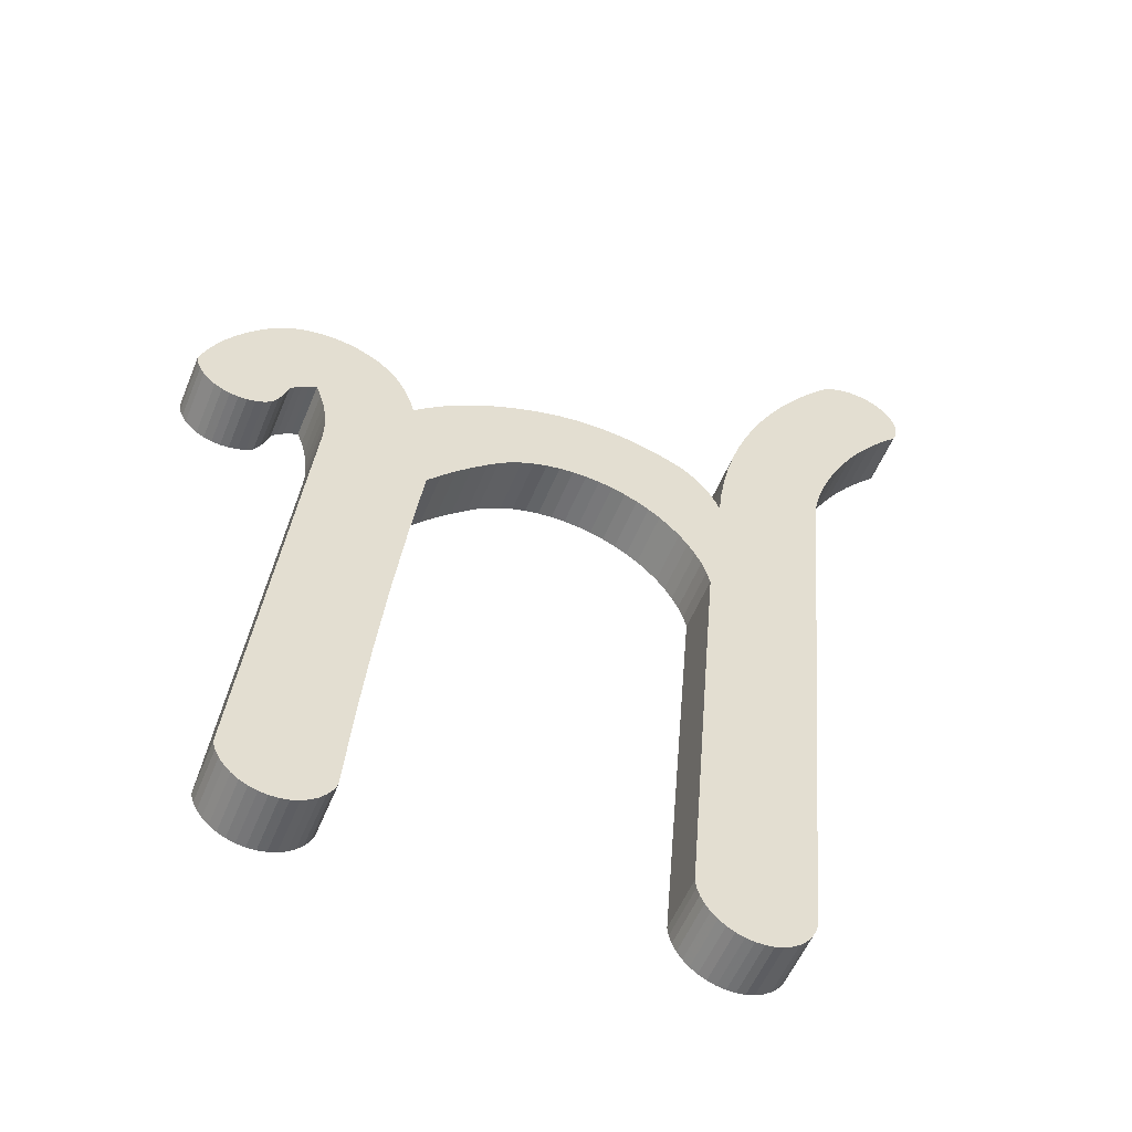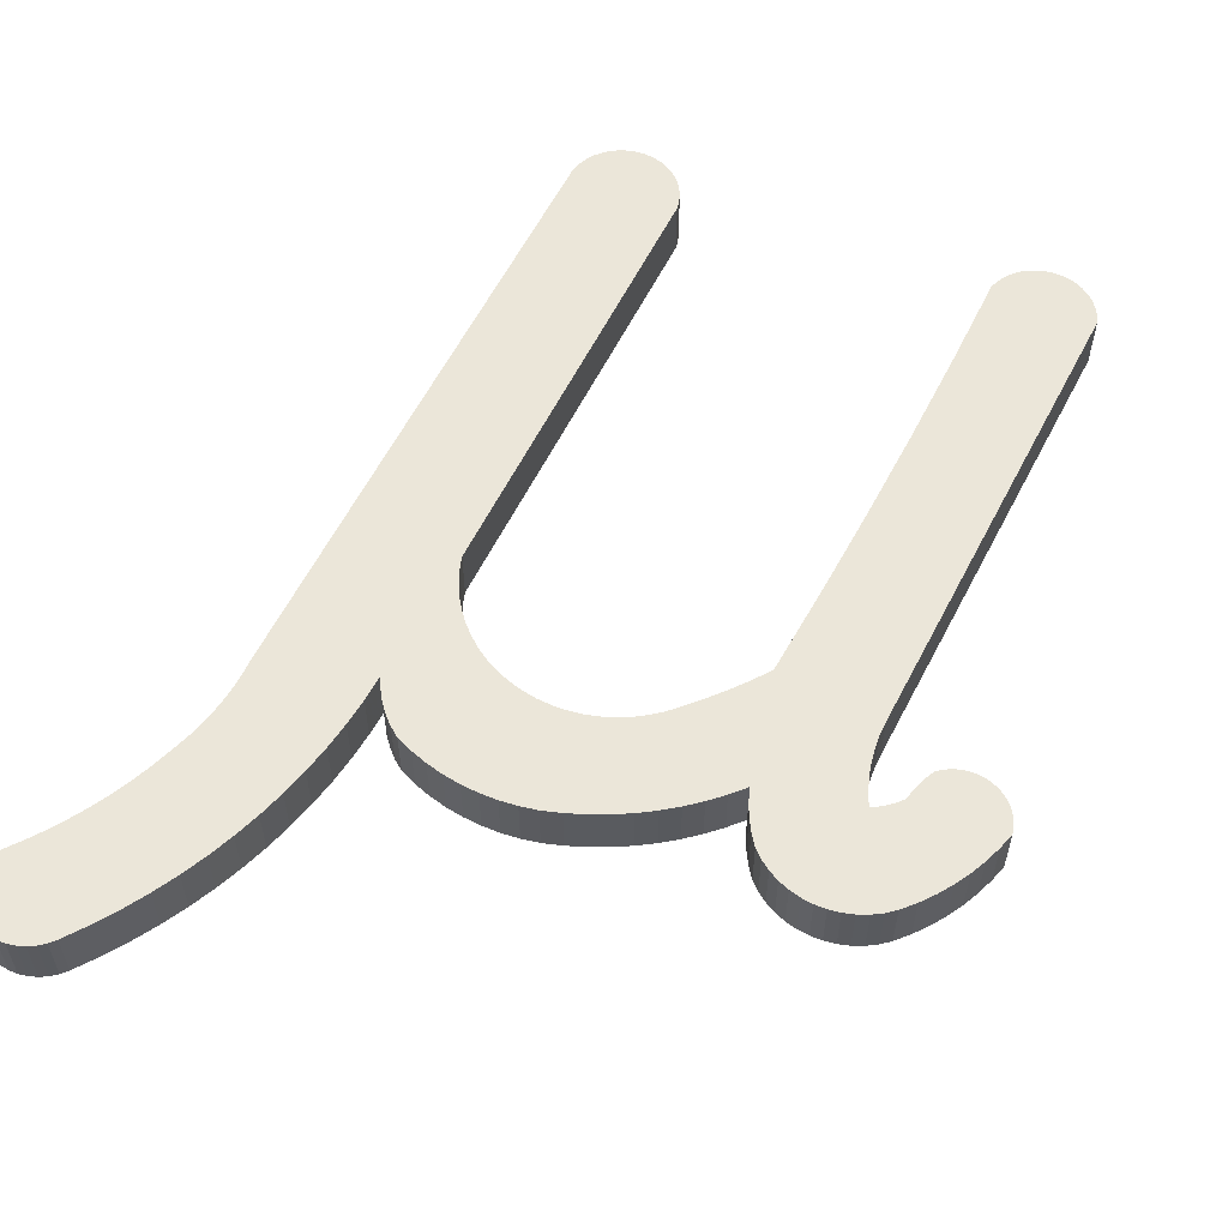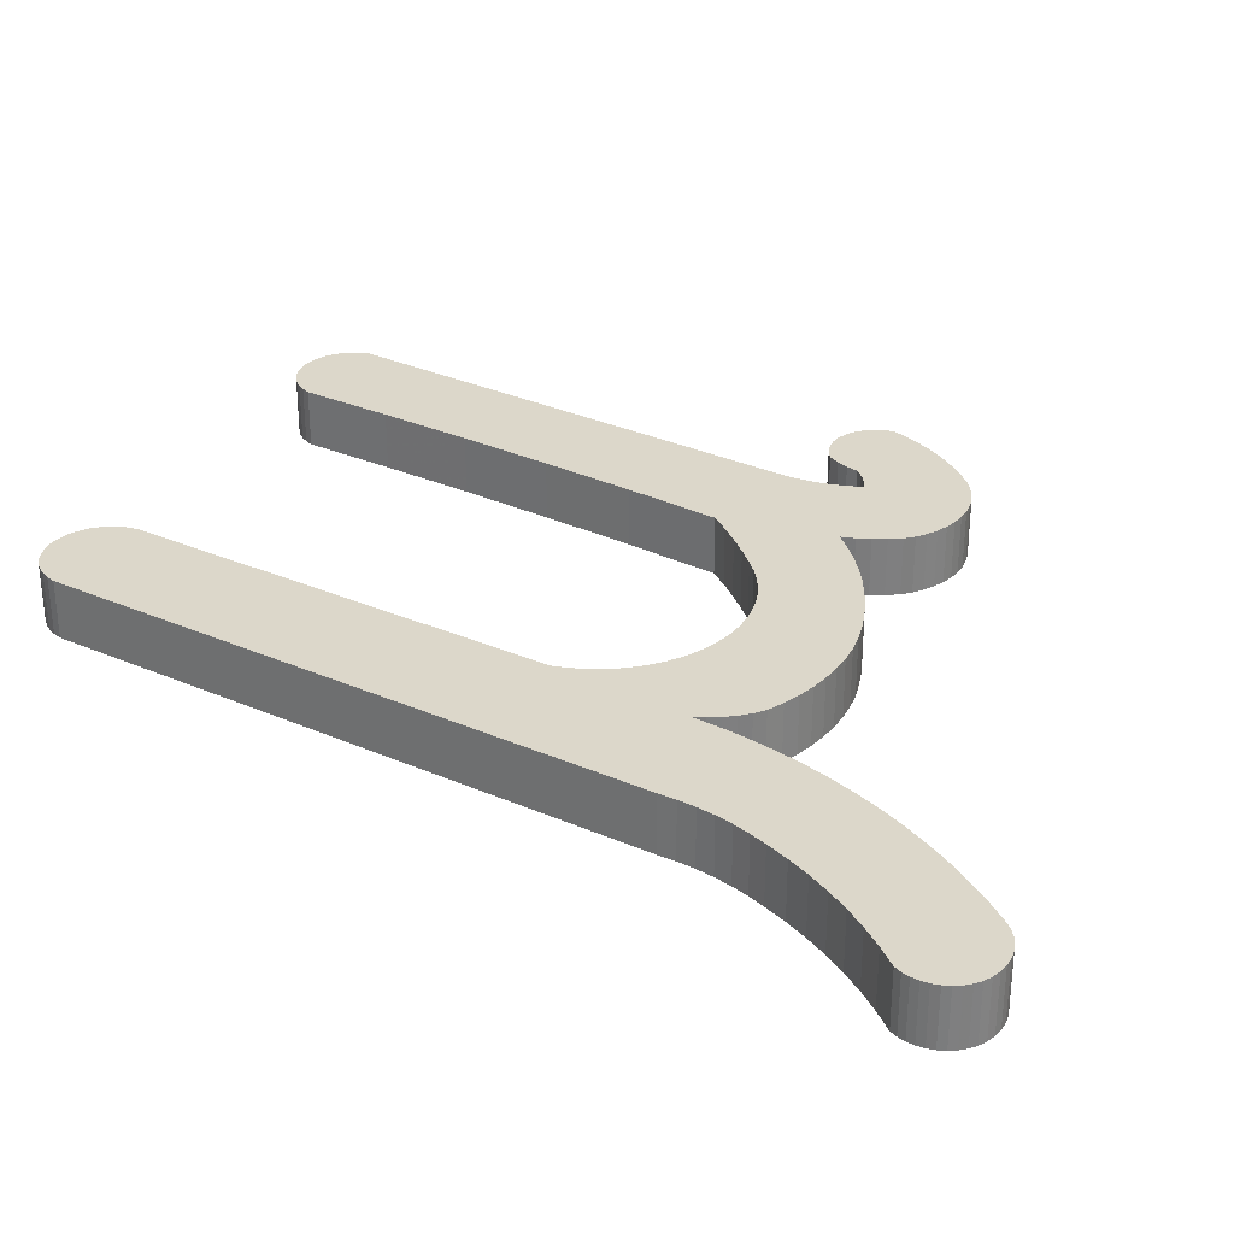
<metadata>
{"format":"obj","ext":"obj","renderer":"f3d","projection":"perspective","resolution":1024,"background":"white","views":[{"elev":-55.0,"azim":158.0,"up":"+Z"},{"elev":57.5,"azim":21.1,"up":"+Y"},{"elev":30.6,"azim":-62.8,"up":"+Y"}]}
</metadata>
<code>
g 2
v -5 0 6
v -5.17 0 6.385
v -5.362 0 6.76
v -5.575 0 7.123
v -5.809 0 7.474
v -6.061 0 7.811
v -6.333 0 8.133
v -6.622 0 8.439
v -6.622 1 8.439
v -6.333 1 8.133
v -6.061 1 7.811
v -5.809 1 7.474
v -5.575 1 7.123
v -5.362 1 6.76
v -5.17 1 6.385
v -5 1 6
v -4.599 0 4.22
v -4.614 0 4.526
v -4.65 0 4.83
v -4.707 0 5.131
v -4.784 0 5.427
v -4.882 0 5.717
v -4.882 1 5.717
v -4.784 1 5.427
v -4.707 1 5.131
v -4.65 1 4.83
v -4.614 1 4.526
v -4.599 1 4.22
v -3.677 0 -6.393
v -3.677 1 -6.393
v -1.767 0 -6.214
v -1.786 0 -6.366
v -1.829 0 -6.514
v -1.895 0 -6.653
v -1.982 0 -6.78
v -2.088 0 -6.892
v -2.211 0 -6.985
v -2.347 0 -7.058
v -2.492 0 -7.108
v -2.644 0 -7.135
v -2.798 0 -7.137
v -2.95 0 -7.115
v -3.097 0 -7.069
v -3.235 0 -7
v -3.36 0 -6.91
v -3.469 0 -6.801
v -3.56 0 -6.677
v -3.63 0 -6.54
v -3.63 1 -6.54
v -3.56 1 -6.677
v -3.469 1 -6.801
v -3.36 1 -6.91
v -3.235 1 -7
v -3.097 1 -7.069
v -2.95 1 -7.115
v -2.798 1 -7.137
v -2.644 1 -7.135
v -2.492 1 -7.108
v -2.347 1 -7.058
v -2.211 1 -6.985
v -2.088 1 -6.892
v -1.982 1 -6.78
v -1.895 1 -6.653
v -1.829 1 -6.514
v -1.786 1 -6.366
v -1.767 1 -6.214
v -2.399 0 1.423
v -2.187 0 -1.122
v -1.976 0 -3.668
v -1.976 1 -3.668
v -2.187 1 -1.122
v -2.399 1 1.423
v 1.619 0 2.696
v 1.434 0 2.856
v 1.234 0 2.997
v 1.02 0 3.116
v 0.7949 0 3.213
v 0.5614 0 3.287
v 0.3216 0 3.336
v 0.07801 0 3.361
v -0.1668 0 3.361
v -0.4104 0 3.336
v -0.6501 0 3.286
v -0.8835 0 3.212
v -1.108 0 3.114
v -1.322 0 2.995
v -1.522 0 2.854
v -1.707 0 2.693
v -1.875 0 2.515
v -2.023 0 2.32
v -2.151 0 2.112
v -2.257 0 1.891
v -2.34 0 1.661
v -2.34 1 1.661
v -2.257 1 1.891
v -2.151 1 2.112
v -2.023 1 2.32
v -1.875 1 2.515
v -1.707 1 2.693
v -1.522 1 2.854
v -1.322 1 2.995
v -1.108 1 3.114
v -0.8835 1 3.212
v -0.6501 1 3.286
v -0.4104 1 3.336
v -0.1668 1 3.361
v 0.07801 1 3.361
v 0.3216 1 3.336
v 0.5614 1 3.287
v 0.7949 1 3.213
v 1.02 1 3.116
v 1.234 1 2.997
v 1.434 1 2.856
v 1.619 1 2.696
v 2.668 0 1.619
v 2.423 0 1.904
v 2.166 0 2.179
v 1.898 0 2.443
v 1.898 1 2.443
v 2.166 1 2.179
v 2.423 1 1.904
v 2.668 1 1.619
v 3.552 0 -6.497
v 3.42 0 -4.869
v 3.265 0 -3.244
v 3.089 0 -1.62
v 2.89 0 0.001157
v 2.89 1 0.001157
v 3.089 1 -1.62
v 3.265 1 -3.244
v 3.42 1 -4.869
v 3.552 1 -6.497
v 5.35 0 -6.4
v 5.305 0 -6.545
v 5.238 0 -6.68
v 5.149 0 -6.803
v 5.042 0 -6.91
v 4.918 0 -6.998
v 4.783 0 -7.065
v 4.638 0 -7.11
v 4.488 0 -7.13
v 4.336 0 -7.126
v 4.188 0 -7.098
v 4.045 0 -7.046
v 3.913 0 -6.971
v 3.795 0 -6.876
v 3.694 0 -6.764
v 3.612 0 -6.636
v 3.612 1 -6.636
v 3.694 1 -6.764
v 3.795 1 -6.876
v 3.913 1 -6.971
v 4.045 1 -7.046
v 4.188 1 -7.098
v 4.336 1 -7.126
v 4.488 1 -7.13
v 4.638 1 -7.11
v 4.783 1 -7.065
v 4.918 1 -6.998
v 5.042 1 -6.91
v 5.149 1 -6.803
v 5.238 1 -6.68
v 5.305 1 -6.545
v 5.35 1 -6.4
v 4.488 0 1.872
v 4.488 1 1.872
v 4.7 0 3.3
v 4.615 0 3.072
v 4.549 0 2.838
v 4.504 0 2.599
v 4.478 0 2.358
v 4.473 0 2.114
v 4.473 1 2.114
v 4.478 1 2.358
v 4.504 1 2.599
v 4.549 1 2.838
v 4.615 1 3.072
v 4.7 1 3.3
v 5.154 0 2.978
v 5.056 0 3.078
v 4.946 0 3.166
v 4.827 0 3.24
v 4.827 1 3.24
v 4.946 1 3.166
v 5.056 1 3.078
v 5.154 1 2.978
v 5.4 0 2.4
v 5.295 0 2.582
v 5.212 0 2.776
v 5.212 1 2.776
v 5.295 1 2.582
v 5.4 1 2.4
v 6.741 0 2.978
v 6.715 0 2.831
v 6.663 0 2.692
v 6.587 0 2.564
v 6.489 0 2.452
v 6.374 0 2.359
v 6.243 0 2.288
v 6.102 0 2.242
v 5.955 0 2.222
v 5.806 0 2.228
v 5.661 0 2.26
v 5.524 0 2.318
v 5.524 1 2.318
v 5.661 1 2.26
v 5.806 1 2.228
v 5.955 1 2.222
v 6.102 1 2.242
v 6.243 1 2.288
v 6.374 1 2.359
v 6.489 1 2.452
v 6.587 1 2.564
v 6.663 1 2.692
v 6.715 1 2.831
v 6.741 1 2.978
v 5.6 0 4.7
v 5.819 0 4.496
v 6.02 0 4.276
v 6.204 0 4.041
v 6.369 0 3.792
v 6.514 0 3.53
v 6.638 0 3.258
v 6.638 1 3.258
v 6.514 1 3.53
v 6.369 1 3.792
v 6.204 1 4.041
v 6.02 1 4.276
v 5.819 1 4.496
v 5.6 1 4.7
v 3.4 0 4.5
v 3.542 0 4.645
v 3.702 0 4.771
v 3.877 0 4.876
v 4.063 0 4.957
v 4.258 0 5.014
v 4.459 0 5.046
v 4.663 0 5.051
v 4.865 0 5.03
v 5.063 0 4.984
v 5.254 0 4.913
v 5.434 0 4.817
v 5.434 1 4.817
v 5.254 1 4.913
v 5.063 1 4.984
v 4.865 1 5.03
v 4.663 1 5.051
v 4.459 1 5.046
v 4.258 1 5.014
v 4.063 1 4.957
v 3.877 1 4.876
v 3.702 1 4.771
v 3.542 1 4.645
v 3.4 1 4.5
v 3 0 3.6
v 3.065 0 3.839
v 3.154 0 4.07
v 3.266 0 4.291
v 3.266 1 4.291
v 3.154 1 4.07
v 3.065 1 3.839
v 3 1 3.6
v 0.3176 0 5.046
v 0.651 0 4.964
v 0.9786 0 4.862
v 1.299 0 4.739
v 1.611 0 4.595
v 1.913 0 4.433
v 2.204 0 4.251
v 2.483 0 4.051
v 2.749 0 3.834
v 2.749 1 3.834
v 2.483 1 4.051
v 2.204 1 4.251
v 1.913 1 4.433
v 1.611 1 4.595
v 1.299 1 4.739
v 0.9786 1 4.862
v 0.651 1 4.964
v 0.3176 1 5.046
v -2.054 0 4.672
v -1.779 0 4.805
v -1.493 0 4.914
v -1.2 0 4.999
v -0.9 0 5.059
v -0.5962 0 5.094
v -0.2906 0 5.103
v 0.01472 0 5.087
v 0.01472 1 5.087
v -0.2906 1 5.103
v -0.5962 1 5.094
v -0.9 1 5.059
v -1.2 1 4.999
v -1.493 1 4.914
v -1.779 1 4.805
v -2.054 1 4.672
v -2.7 0 3.8
v -2.614 0 4.002
v -2.504 0 4.193
v -2.373 0 4.37
v -2.223 0 4.53
v -2.223 1 4.53
v -2.373 1 4.37
v -2.504 1 4.193
v -2.614 1 4.002
v -2.7 1 3.8
v -5.157 0 9.343
v -4.845 0 8.986
v -4.552 0 8.613
v -4.277 0 8.225
v -4.022 0 7.825
v -3.788 0 7.412
v -3.574 0 6.989
v -3.381 0 6.555
v -3.211 0 6.112
v -3.063 0 5.661
v -2.937 0 5.203
v -2.835 0 4.739
v -2.756 0 4.271
v -2.756 1 4.271
v -2.835 1 4.739
v -2.937 1 5.203
v -3.063 1 5.661
v -3.211 1 6.112
v -3.381 1 6.555
v -3.574 1 6.989
v -3.788 1 7.412
v -4.022 1 7.825
v -4.277 1 8.225
v -4.552 1 8.613
v -4.845 1 8.986
v -5.157 1 9.343
v -6.389 0 9.508
v -6.257 0 9.578
v -6.115 0 9.626
v -5.968 0 9.653
v -5.818 0 9.656
v -5.669 0 9.636
v -5.526 0 9.594
v -5.391 0 9.53
v -5.267 0 9.446
v -5.267 1 9.446
v -5.391 1 9.53
v -5.526 1 9.594
v -5.669 1 9.636
v -5.818 1 9.656
v -5.968 1 9.653
v -6.115 1 9.626
v -6.257 1 9.578
v -6.389 1 9.508
v -6.68 0 8.56
v -6.718 0 8.688
v -6.733 0 8.82
v -6.727 0 8.954
v -6.699 0 9.084
v -6.649 0 9.208
v -6.579 0 9.322
v -6.492 0 9.423
v -6.492 1 9.423
v -6.579 1 9.322
v -6.649 1 9.208
v -6.699 1 9.084
v -6.727 1 8.954
v -6.733 1 8.82
v -6.718 1 8.688
v -6.68 1 8.56
f 1 2 16
f 16 2 15
f 15 2 3
f 15 3 14
f 14 3 4
f 14 4 13
f 13 4 5
f 13 5 12
f 12 5 6
f 12 6 11
f 11 6 7
f 11 7 10
f 10 7 9
f 9 7 8
f 17 18 28
f 28 18 27
f 27 18 19
f 27 19 26
f 26 19 20
f 26 20 25
f 25 20 21
f 25 21 24
f 24 21 22
f 24 22 23
f 23 22 16
f 16 22 1
f 29 17 30
f 30 17 28
f 66 31 65
f 65 31 32
f 65 32 33
f 65 33 64
f 64 33 34
f 64 34 63
f 63 34 35
f 63 35 62
f 62 35 36
f 62 36 61
f 61 36 37
f 61 37 60
f 60 37 38
f 60 38 59
f 59 38 39
f 59 39 58
f 58 39 40
f 58 40 57
f 57 40 41
f 57 41 56
f 56 41 42
f 56 42 55
f 55 42 43
f 55 43 54
f 54 43 44
f 54 44 53
f 53 44 45
f 53 45 52
f 52 45 46
f 52 46 51
f 51 46 47
f 51 47 50
f 50 47 48
f 50 48 49
f 49 48 29
f 49 29 30
f 72 67 71
f 71 67 68
f 71 68 70
f 70 68 69
f 70 69 66
f 66 69 31
f 73 74 114
f 114 74 113
f 113 74 75
f 113 75 112
f 112 75 76
f 112 76 111
f 111 76 77
f 111 77 110
f 110 77 78
f 110 78 109
f 109 78 79
f 109 79 108
f 108 79 80
f 108 80 107
f 107 80 81
f 107 81 106
f 106 81 105
f 105 81 82
f 105 82 104
f 104 82 83
f 104 83 84
f 104 84 103
f 103 84 85
f 103 85 102
f 102 85 86
f 102 86 101
f 101 86 87
f 101 87 100
f 100 87 88
f 100 88 99
f 99 88 89
f 99 89 98
f 98 89 90
f 98 90 97
f 97 90 91
f 97 91 96
f 96 91 92
f 96 92 95
f 95 92 93
f 95 93 94
f 94 93 67
f 94 67 72
f 115 116 122
f 122 116 121
f 121 116 117
f 121 117 120
f 120 117 118
f 120 118 119
f 119 118 114
f 114 118 73
f 123 124 132
f 132 124 131
f 131 124 125
f 131 125 130
f 130 125 126
f 130 126 129
f 129 126 127
f 129 127 128
f 128 127 122
f 122 127 115
f 133 134 164
f 164 134 163
f 163 134 135
f 163 135 162
f 162 135 136
f 162 136 161
f 161 136 137
f 161 137 160
f 160 137 138
f 160 138 159
f 159 138 139
f 159 139 158
f 158 139 140
f 158 140 157
f 157 140 141
f 157 141 156
f 156 141 142
f 156 142 155
f 155 142 143
f 155 143 154
f 154 143 153
f 153 143 144
f 153 144 152
f 152 144 145
f 152 145 146
f 152 146 151
f 151 146 147
f 151 147 150
f 150 147 148
f 150 148 149
f 149 148 123
f 149 123 132
f 165 133 166
f 166 133 164
f 167 168 178
f 178 168 177
f 177 168 169
f 177 169 176
f 176 169 175
f 175 169 170
f 175 170 171
f 175 171 174
f 174 171 172
f 174 172 173
f 173 172 165
f 173 165 166
f 179 180 186
f 186 180 185
f 185 180 181
f 185 181 184
f 184 181 182
f 184 182 183
f 183 182 178
f 178 182 167
f 192 187 191
f 191 187 188
f 191 188 189
f 191 189 190
f 190 189 179
f 190 179 186
f 193 194 216
f 216 194 215
f 215 194 195
f 215 195 214
f 214 195 196
f 214 196 213
f 213 196 197
f 213 197 212
f 212 197 198
f 212 198 211
f 211 198 199
f 211 199 210
f 210 199 200
f 210 200 209
f 209 200 201
f 209 201 208
f 208 201 202
f 208 202 207
f 207 202 203
f 207 203 206
f 206 203 204
f 206 204 205
f 205 204 187
f 205 187 192
f 217 218 230
f 230 218 229
f 229 218 219
f 229 219 228
f 228 219 220
f 228 220 227
f 227 220 221
f 227 221 226
f 226 221 222
f 226 222 225
f 225 222 223
f 225 223 224
f 224 223 193
f 224 193 216
f 254 231 253
f 253 231 232
f 253 232 233
f 253 233 252
f 252 233 234
f 252 234 251
f 251 234 235
f 251 235 250
f 250 235 236
f 250 236 249
f 249 236 237
f 249 237 248
f 248 237 238
f 248 238 247
f 247 238 239
f 247 239 246
f 246 239 240
f 246 240 245
f 245 240 241
f 245 241 244
f 244 241 242
f 244 242 243
f 243 242 217
f 243 217 230
f 262 255 261
f 261 255 256
f 261 256 257
f 261 257 260
f 260 257 258
f 260 258 259
f 259 258 231
f 259 231 254
f 263 264 280
f 280 264 279
f 279 264 265
f 279 265 278
f 278 265 266
f 278 266 277
f 277 266 267
f 277 267 276
f 276 267 268
f 276 268 275
f 275 268 274
f 274 268 269
f 274 269 270
f 274 270 273
f 273 270 271
f 273 271 272
f 272 271 255
f 272 255 262
f 281 282 296
f 296 282 295
f 295 282 283
f 295 283 294
f 294 283 284
f 294 284 293
f 293 284 285
f 293 285 292
f 292 285 286
f 292 286 291
f 291 286 287
f 291 287 290
f 290 287 288
f 290 288 289
f 289 288 263
f 289 263 280
f 306 297 305
f 305 297 298
f 305 298 299
f 305 299 304
f 304 299 300
f 304 300 303
f 303 300 301
f 303 301 302
f 302 301 281
f 302 281 296
f 332 307 331
f 331 307 308
f 331 308 309
f 331 309 330
f 330 309 310
f 330 310 329
f 329 310 311
f 329 311 328
f 328 311 312
f 328 312 327
f 327 312 313
f 327 313 326
f 326 313 314
f 326 314 325
f 325 314 315
f 325 315 324
f 324 315 316
f 324 316 323
f 323 316 317
f 323 317 322
f 322 317 318
f 322 318 321
f 321 318 319
f 321 319 320
f 320 319 297
f 320 297 306
f 350 333 349
f 349 333 334
f 349 334 335
f 349 335 348
f 348 335 336
f 348 336 347
f 347 336 337
f 347 337 346
f 346 337 338
f 346 338 345
f 345 338 339
f 345 339 344
f 344 339 340
f 344 340 343
f 343 340 341
f 343 341 342
f 342 341 307
f 342 307 332
f 9 8 366
f 366 8 351
f 366 351 352
f 366 352 365
f 365 352 353
f 365 353 364
f 364 353 354
f 364 354 363
f 363 354 355
f 363 355 362
f 362 355 356
f 362 356 361
f 361 356 357
f 361 357 360
f 360 357 358
f 360 358 359
f 359 358 333
f 359 333 350
f 9 366 10
f 10 366 365
f 10 365 364
f 364 363 10
f 10 363 362
f 10 362 361
f 361 360 10
f 10 360 359
f 10 359 350
f 350 349 10
f 10 349 348
f 10 348 347
f 347 346 10
f 10 346 345
f 10 345 344
f 344 343 10
f 10 343 342
f 10 342 11
f 11 342 332
f 11 332 331
f 11 331 12
f 12 331 330
f 12 330 13
f 13 330 329
f 13 329 14
f 14 329 328
f 14 328 15
f 15 328 327
f 15 327 16
f 16 327 326
f 16 326 23
f 23 326 325
f 23 325 24
f 24 325 324
f 24 324 25
f 25 324 323
f 25 323 26
f 26 323 322
f 26 322 27
f 27 322 321
f 27 321 28
f 28 321 320
f 28 320 306
f 305 99 306
f 306 99 98
f 306 98 97
f 99 305 100
f 100 305 304
f 100 304 303
f 303 302 100
f 100 302 101
f 101 302 296
f 101 296 295
f 101 295 102
f 102 295 294
f 102 294 103
f 103 294 293
f 103 293 104
f 104 293 292
f 104 292 291
f 104 291 105
f 105 291 290
f 105 290 106
f 106 290 289
f 106 289 107
f 107 289 280
f 107 280 108
f 108 280 279
f 108 279 109
f 109 279 278
f 109 278 110
f 110 278 277
f 110 277 111
f 111 277 276
f 111 276 112
f 112 276 275
f 112 275 113
f 113 275 274
f 113 274 114
f 114 274 273
f 114 273 119
f 119 273 272
f 119 272 262
f 261 177 262
f 262 177 176
f 262 176 175
f 261 260 177
f 177 260 178
f 178 260 259
f 178 259 254
f 254 253 178
f 178 253 252
f 178 252 251
f 251 250 178
f 178 250 249
f 178 249 248
f 248 247 178
f 178 247 246
f 178 246 245
f 245 244 178
f 178 244 183
f 183 244 243
f 183 243 230
f 183 230 184
f 184 230 229
f 184 229 185
f 185 229 228
f 185 228 186
f 186 228 227
f 186 227 226
f 186 226 190
f 190 226 225
f 190 225 207
f 207 225 208
f 208 225 209
f 209 225 210
f 210 225 211
f 211 225 224
f 211 224 212
f 212 224 213
f 213 224 214
f 214 224 215
f 215 224 216
f 207 206 190
f 190 206 191
f 191 206 205
f 191 205 192
f 175 174 262
f 262 174 122
f 262 122 121
f 174 173 122
f 122 173 166
f 122 166 128
f 128 166 129
f 129 166 130
f 130 166 164
f 130 164 131
f 131 164 132
f 132 164 163
f 132 163 162
f 162 161 132
f 132 161 160
f 132 160 159
f 159 158 132
f 132 158 157
f 132 157 156
f 156 155 132
f 132 155 154
f 132 154 153
f 153 152 132
f 132 152 151
f 132 151 150
f 150 149 132
f 121 120 262
f 262 120 119
f 97 96 306
f 306 96 95
f 306 95 94
f 306 94 28
f 28 94 72
f 28 72 71
f 28 71 30
f 30 71 70
f 30 70 66
f 65 64 66
f 66 64 63
f 66 63 62
f 62 61 66
f 66 61 60
f 66 60 59
f 59 58 66
f 66 58 57
f 66 57 56
f 56 55 66
f 66 55 54
f 66 54 53
f 53 52 66
f 66 52 51
f 66 51 50
f 50 49 66
f 66 49 30
f 334 333 7
f 7 333 358
f 7 358 357
f 357 356 7
f 7 356 355
f 7 355 354
f 354 353 7
f 7 353 352
f 7 352 351
f 351 8 7
f 6 341 7
f 7 341 340
f 7 340 339
f 5 308 6
f 6 308 307
f 6 307 341
f 308 5 309
f 309 5 4
f 309 4 310
f 310 4 3
f 310 3 311
f 311 3 2
f 311 2 312
f 312 2 1
f 312 1 313
f 313 1 22
f 313 22 314
f 314 22 21
f 314 21 315
f 315 21 20
f 315 20 316
f 316 20 19
f 316 19 317
f 317 19 18
f 317 18 318
f 318 18 17
f 318 17 319
f 319 17 297
f 297 17 93
f 297 93 92
f 29 68 17
f 17 68 67
f 17 67 93
f 48 31 29
f 29 31 69
f 29 69 68
f 48 47 31
f 31 47 46
f 31 46 45
f 45 44 31
f 31 44 43
f 31 43 42
f 42 41 31
f 31 41 40
f 31 40 39
f 39 38 31
f 31 38 37
f 31 37 36
f 36 35 31
f 31 35 34
f 31 34 33
f 33 32 31
f 92 91 297
f 297 91 90
f 297 90 89
f 89 88 297
f 297 88 298
f 298 88 87
f 298 87 299
f 299 87 300
f 300 87 301
f 301 87 86
f 301 86 281
f 281 86 282
f 282 86 85
f 282 85 283
f 283 85 84
f 283 84 284
f 284 84 83
f 284 83 285
f 285 83 286
f 286 83 82
f 286 82 287
f 287 82 81
f 287 81 288
f 288 81 80
f 288 80 263
f 263 80 79
f 263 79 264
f 264 79 78
f 264 78 265
f 265 78 77
f 265 77 266
f 266 77 76
f 266 76 267
f 267 76 75
f 267 75 268
f 268 75 74
f 268 74 269
f 269 74 73
f 269 73 270
f 270 73 118
f 270 118 271
f 271 118 255
f 255 118 117
f 255 117 116
f 116 115 255
f 255 115 171
f 255 171 170
f 127 165 115
f 115 165 172
f 115 172 171
f 127 126 165
f 165 126 125
f 165 125 133
f 133 125 124
f 133 124 123
f 148 147 123
f 123 147 146
f 123 146 145
f 145 144 123
f 123 144 143
f 123 143 142
f 142 141 123
f 123 141 140
f 123 140 139
f 139 138 123
f 123 138 137
f 123 137 136
f 136 135 123
f 123 135 134
f 123 134 133
f 170 169 255
f 255 169 168
f 255 168 256
f 256 168 257
f 257 168 167
f 257 167 258
f 258 167 231
f 231 167 232
f 232 167 233
f 233 167 234
f 234 167 235
f 235 167 236
f 236 167 237
f 237 167 238
f 238 167 239
f 239 167 240
f 240 167 241
f 241 167 182
f 241 182 242
f 242 182 217
f 217 182 181
f 217 181 218
f 218 181 180
f 218 180 219
f 219 180 179
f 219 179 220
f 220 179 221
f 221 179 189
f 221 189 222
f 222 189 202
f 222 202 201
f 202 189 203
f 203 189 188
f 203 188 204
f 204 188 187
f 201 200 222
f 222 200 199
f 222 199 198
f 222 198 223
f 223 198 197
f 223 197 196
f 196 195 223
f 223 195 194
f 223 194 193
f 339 338 7
f 7 338 337
f 7 337 336
f 336 335 7
f 7 335 334

</code>
